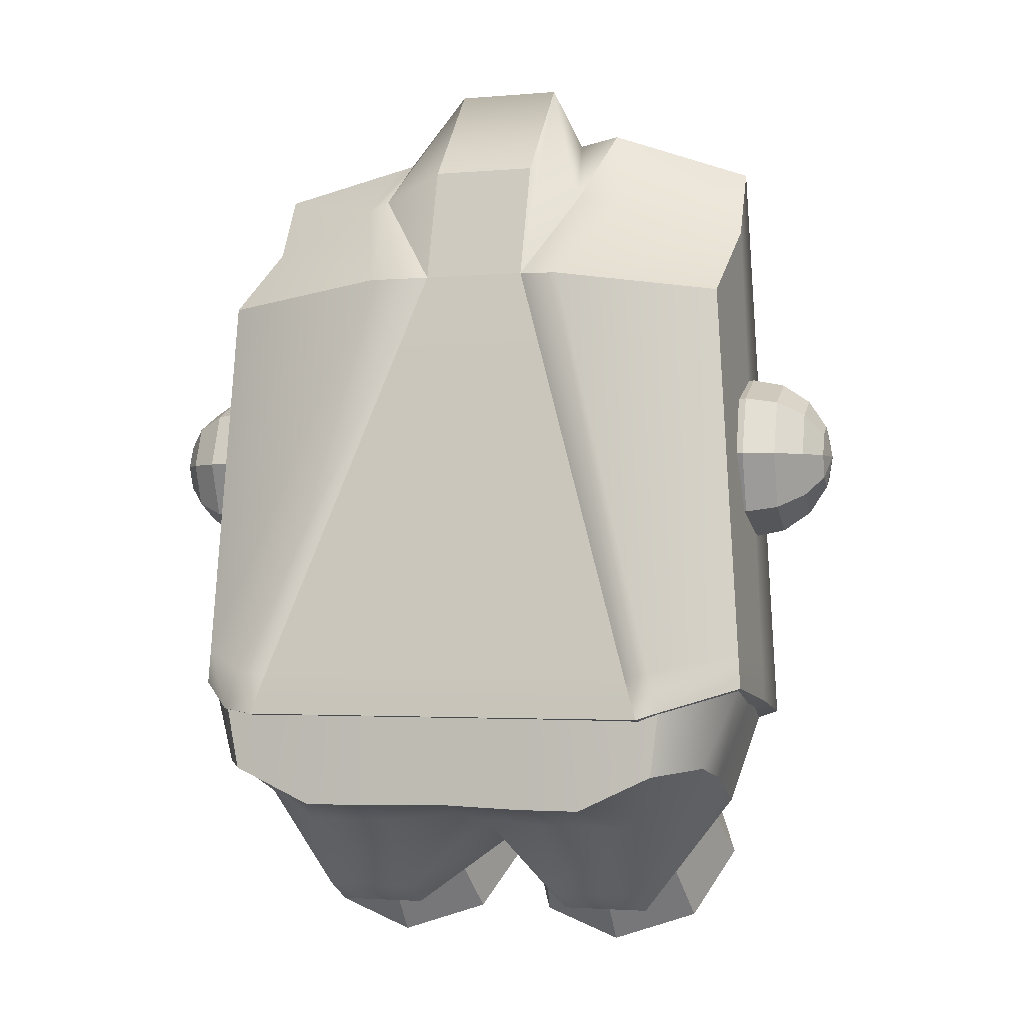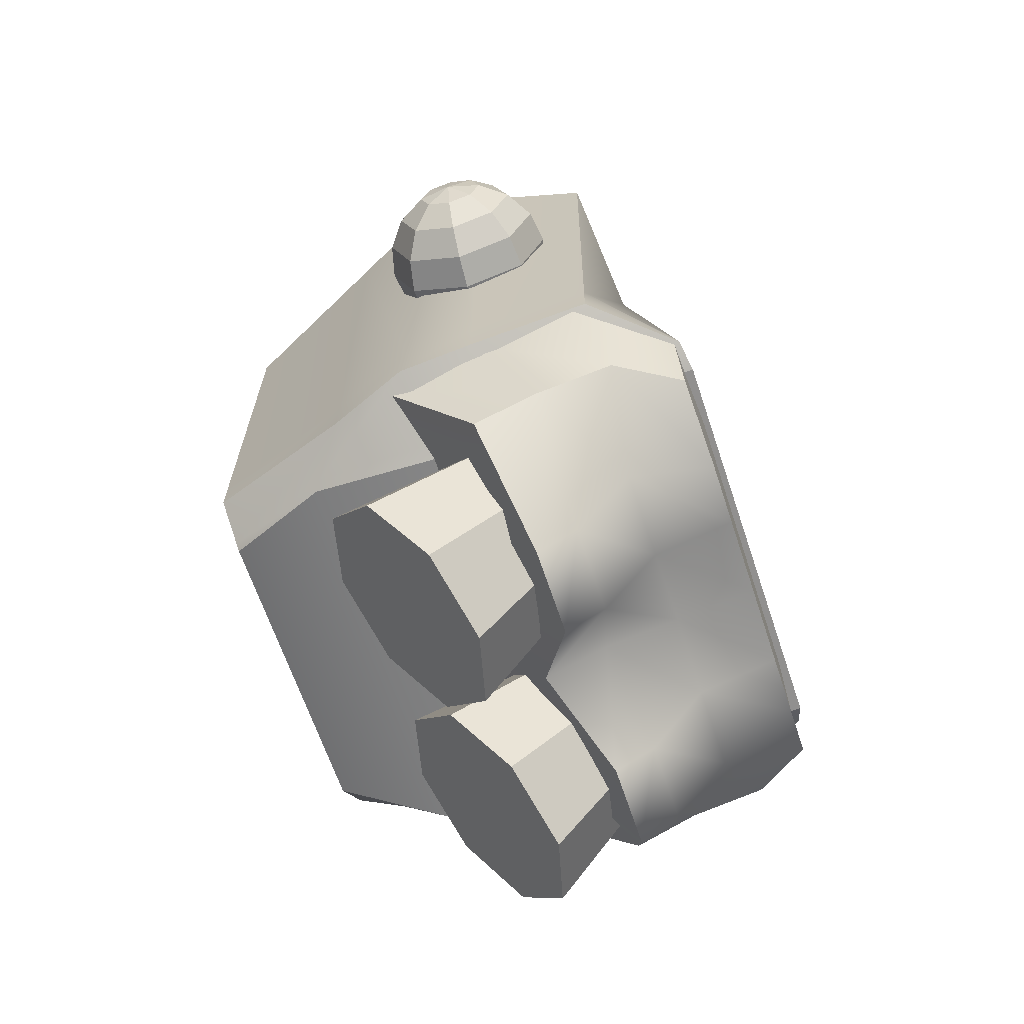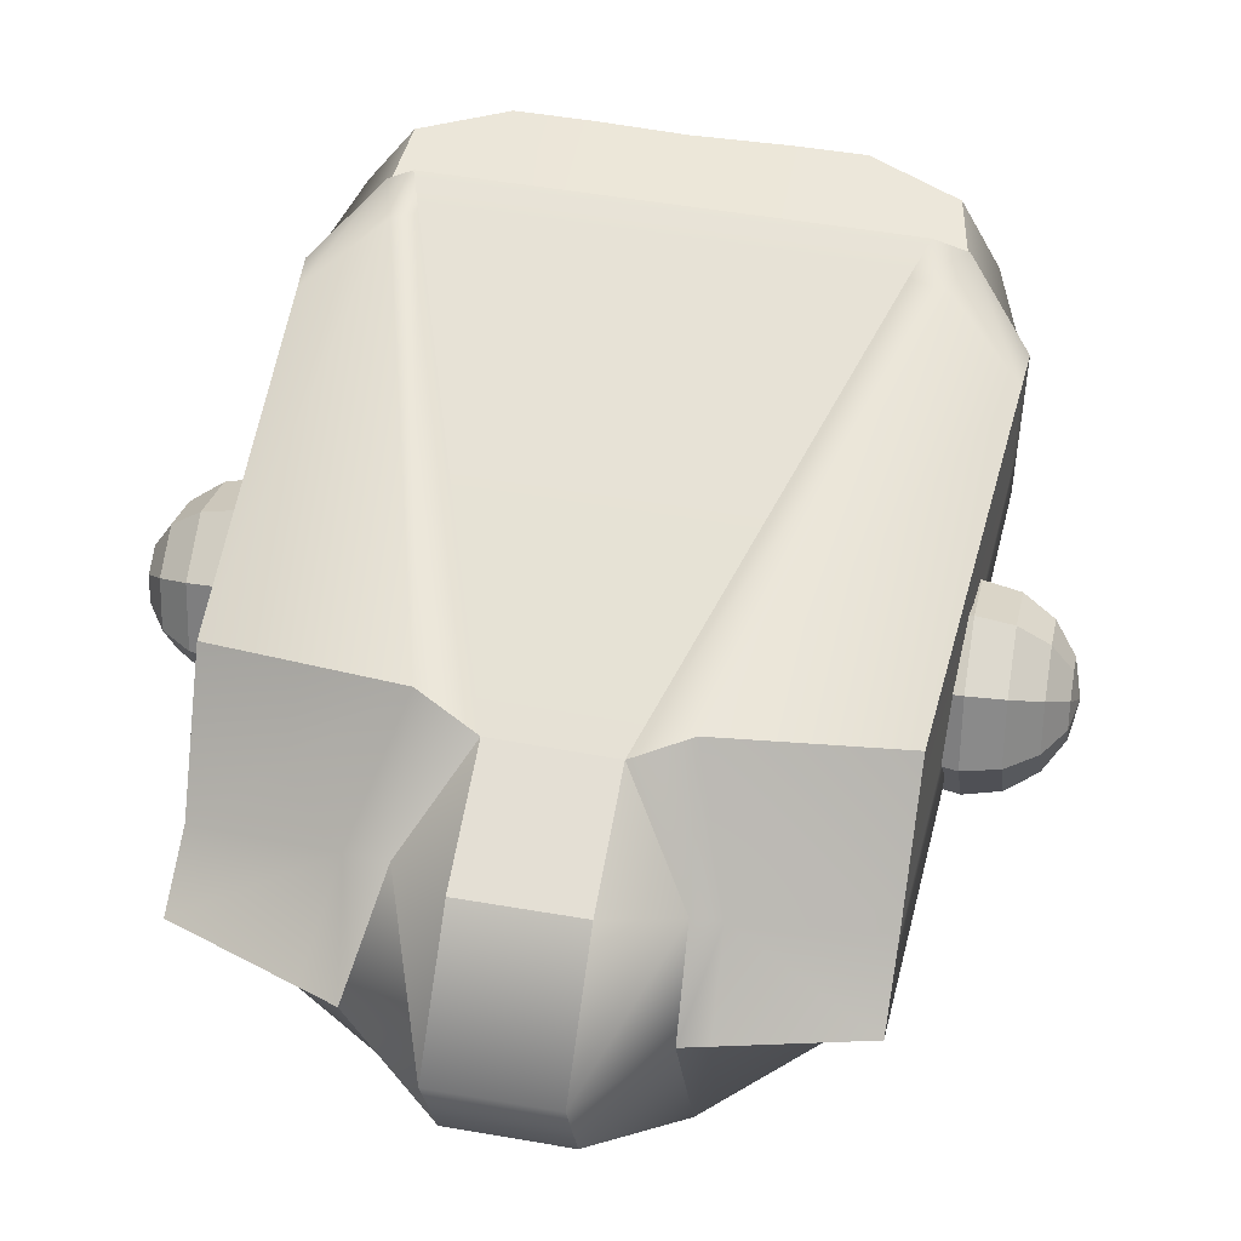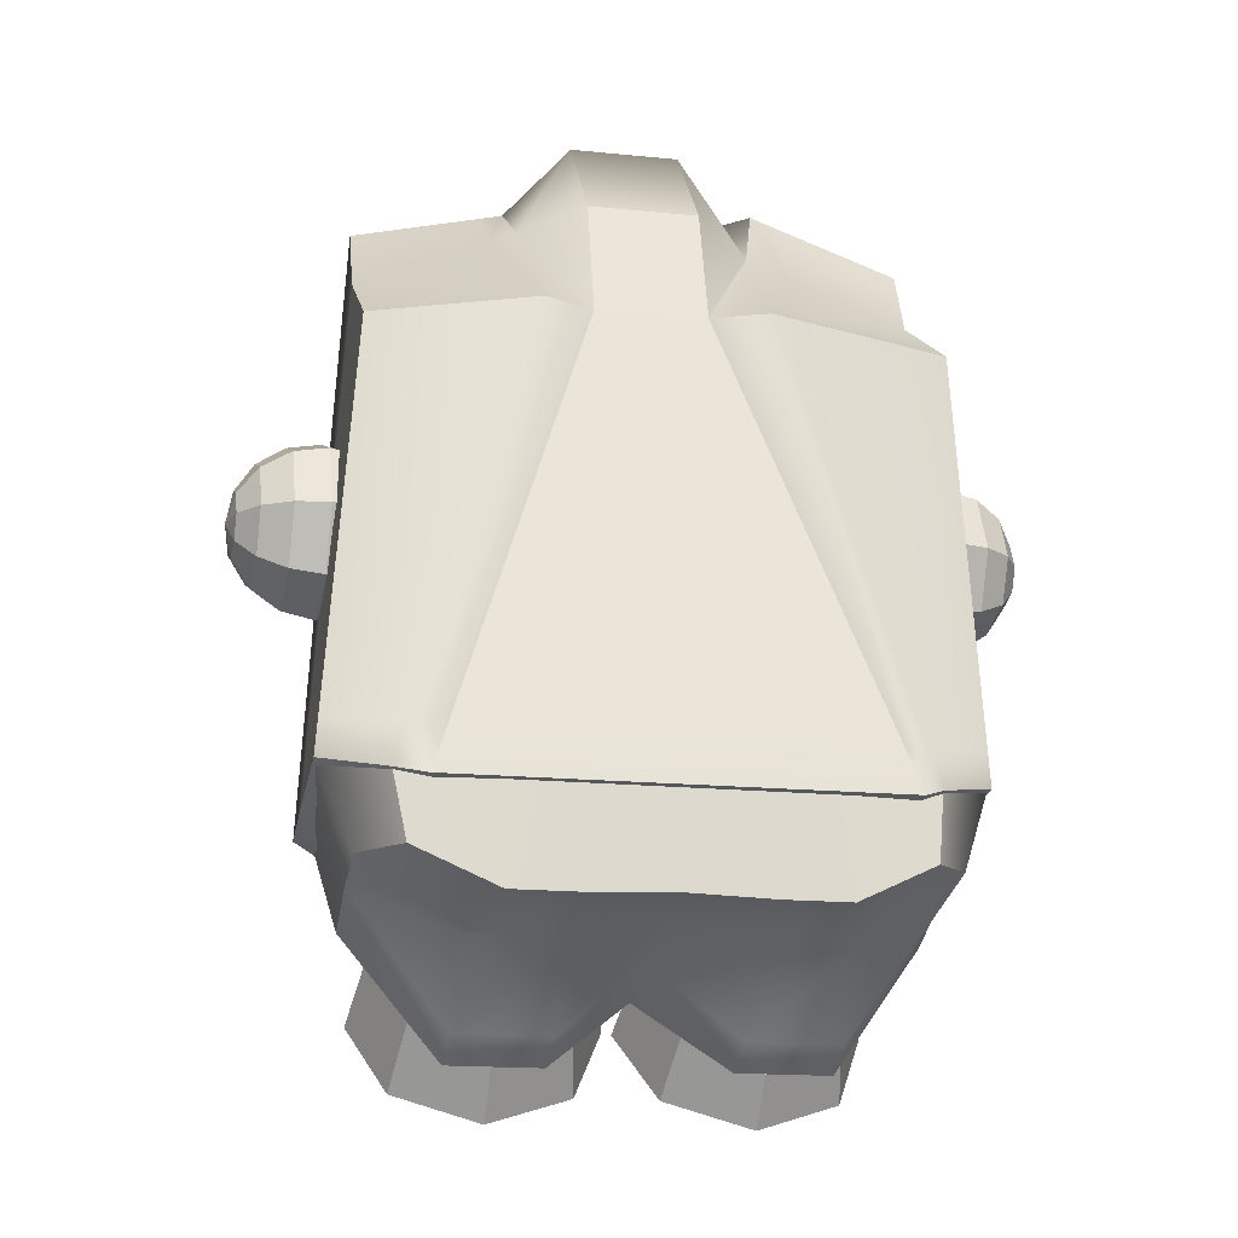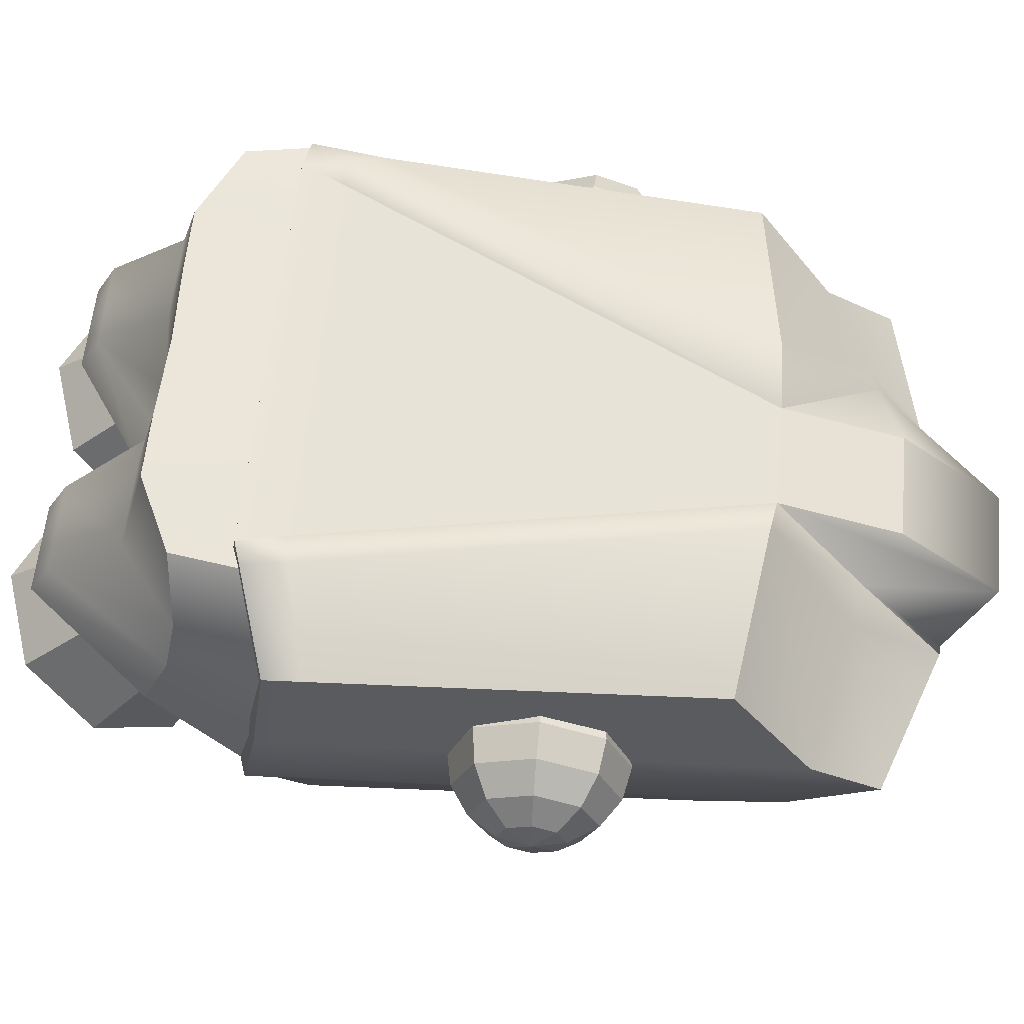
<metadata>
{"format":"obj","ext":"obj","renderer":"f3d","projection":"perspective","resolution":1024,"background":"white","views":[{"elev":-2.3,"azim":-162.2,"up":"+Z"},{"elev":-62.1,"azim":107.9,"up":"+Z"},{"elev":49.1,"azim":10.9,"up":"+Y"},{"elev":-17.0,"azim":168.6,"up":"+Z"},{"elev":58.1,"azim":-84.5,"up":"+Y"}]}
</metadata>
<code>
g default
v -3.352 2.629 -3.176
v 3.301 2.514 -3.208
v -2.74 6.037 -3.235
v 2.816 6.045 -3.266
v -2.66 6.106 -4.002
v 2.664 6.078 -4.002
v -3.142 3.798 -4.431
v 3.091 3.683 -4.463
v -0.03206 2.377 -3.086
v -0.03206 3.546 -5.069
v -0.03206 6.128 -4.389
v -0.03206 6.1 -3.288
v -1.652 2.377 -3.086
v -2.084 4.077 -5.847
v -1.778 6.128 -4.422
v -1.778 6.1 -3.288
v 1.588 2.377 -3.086
v 1.714 6.1 -3.288
v 1.714 6.128 -4.422
v 2.02 4.077 -5.847
v 0.8913 2.377 -3.086
v 0.9542 4.077 -5.847
v 0.9542 6.128 -4.422
v 0.9542 6.1 -3.288
v -0.9554 2.377 -3.086
v -1.018 6.1 -3.288
v -1.018 6.128 -4.422
v -1.018 4.077 -5.847
v -3.537 5.112 -2.949
v -1.744 4.86 -2.859
v -1.002 4.86 -2.859
v -0.03206 4.86 -2.859
v 0.9375 4.86 -2.859
v 1.68 4.86 -2.859
v 3.486 4.996 -2.981
v 3.091 5.328 -3.964
v 2.02 5.191 -4.694
v 0.9542 5.191 -4.694
v -0.03206 5.191 -4.57
v -1.018 5.191 -4.694
v -2.084 5.191 -4.694
v -3.142 5.443 -3.933
v -3.473 3.931 -3.028
v -1.713 4.621 -2.938
v -0.9857 4.621 -2.938
v -0.03206 3.679 -2.938
v 0.9216 4.621 -2.938
v 1.648 4.621 -2.938
v 3.422 3.815 -3.059
v 3.091 4.436 -4.136
v 2.02 4.55 -5.59
v 0.9542 4.55 -5.59
v -0.03206 4.299 -4.742
v -1.018 4.55 -5.59
v -2.084 4.55 -5.59
v -3.142 4.551 -4.104
v 2.44 2.978 -6.015
v 1.451 3.234 -6.335
v 0.4614 2.978 -6.015
v 0.05154 2.361 -5.241
v 0.4614 1.744 -4.468
v 1.451 1.488 -4.147
v 2.44 1.744 -4.468
v 2.85 2.361 -5.241
v 2.176 4.273 -4.558
v 1.451 4.443 -4.771
v 0.7259 4.273 -4.558
v 0.316 3.863 -4.043
v 0.7259 3.452 -3.529
v 1.451 3.282 -3.316
v 2.176 3.452 -3.529
v 2.586 3.863 -4.043
v 1.451 2.361 -5.241
v 1.451 3.863 -4.043
v -0.4772 2.978 -6.015
v -1.467 3.234 -6.335
v -2.456 2.978 -6.015
v -2.866 2.361 -5.241
v -2.456 1.744 -4.468
v -1.467 1.488 -4.147
v -0.4772 1.744 -4.468
v -0.06735 2.361 -5.241
v -0.7417 4.273 -4.558
v -1.467 4.443 -4.771
v -2.192 4.273 -4.558
v -2.602 3.863 -4.043
v -2.192 3.452 -3.529
v -1.467 3.282 -3.316
v -0.7417 3.452 -3.529
v -0.3318 3.863 -4.043
v -1.467 2.361 -5.241
v -1.467 3.863 -4.043
v -4.324 3.326 -0.3672
v -4.34 3.597 -0.4793
v -4.355 3.867 -0.3672
v -4.362 3.979 -0.09659
v -4.355 3.867 0.174
v -4.34 3.597 0.2861
v -4.324 3.326 0.174
v -4.317 3.215 -0.09659
v -4.094 3.11 -0.5966
v -4.123 3.609 -0.8037
v -4.152 4.108 -0.5966
v -4.165 4.315 -0.09659
v -4.152 4.108 0.4034
v -4.123 3.609 0.6105
v -4.094 3.11 0.4034
v -4.082 2.903 -0.09659
v -3.761 2.976 -0.7499
v -3.799 3.628 -1.02
v -3.838 4.28 -0.7499
v -3.853 4.55 -0.09659
v -3.838 4.28 0.5567
v -3.799 3.628 0.8273
v -3.761 2.976 0.5567
v -3.745 2.706 -0.09659
v -3.376 2.945 -0.8037
v -3.417 3.65 -1.097
v -3.459 4.356 -0.8037
v -3.476 4.649 -0.09659
v -3.459 4.356 0.6105
v -3.417 3.65 0.9034
v -3.376 2.945 0.6105
v -3.359 2.652 -0.09659
v -2.997 3.021 -0.7499
v -3.035 3.673 -1.02
v -3.074 4.325 -0.7499
v -3.089 4.595 -0.09659
v -3.074 4.325 0.5567
v -3.035 3.673 0.8273
v -2.997 3.021 0.5567
v -2.981 2.751 -0.09659
v -2.682 3.193 -0.5966
v -2.711 3.692 -0.8037
v -2.741 4.191 -0.5966
v -2.753 4.398 -0.09659
v -2.741 4.191 0.4034
v -2.711 3.692 0.6105
v -2.682 3.193 0.4034
v -2.67 2.986 -0.09659
v -2.479 3.434 -0.3672
v -2.495 3.704 -0.4793
v -2.511 3.975 -0.3672
v -2.517 4.086 -0.09659
v -2.511 3.975 0.174
v -2.495 3.704 0.2861
v -2.479 3.434 0.174
v -2.473 3.322 -0.09659
v -4.416 3.592 -0.09659
v -2.419 3.709 -0.09659
v -0.9019 0.1183 2.245
v -2.065 0.1944 1.898
v -1.526 3.329 4.227
v -3.262 3.329 3.609
v 1.977 0.08953 1.898
v 0.9562 0.1183 2.245
v 1.394 3.233 4.023
v 3.135 3.233 3.609
v -0.6562 4.833 2.245
v -3.262 5.115 1.889
v -3.552 5.193 -2.978
v -2.505 6.189 -3.322
v 3.135 5.092 1.889
v 0.6114 4.81 2.245
v 2.46 6.166 -3.322
v 3.507 5.171 -2.978
v -2.505 2.891 -3.714
v -3.552 2.891 -3.352
v 3.507 2.891 -3.352
v 2.46 2.891 -3.714
v -1.915 0.2112 -3.327
v -2.355 0.2732 -2.974
v 2.349 0.1683 -2.974
v 1.821 0.2112 -3.327
v -1.244 4.223 3.261
v 1.376 4.223 3.36
v 3.135 3.678 2.808
v 3.507 3.764 -3.178
v 2.46 4.138 -3.699
v -2.505 4.138 -3.699
v -3.552 3.764 -3.178
v -3.262 3.678 2.808
v -1.342 1.285 3.46
v 1.49 1.285 3.471
v 2.643 1.811 2.711
v 3.015 1.897 -3.154
v 2.46 1.485 -3.667
v -2.505 1.485 -3.667
v -3.059 1.897 -3.154
v -2.769 1.811 2.711
v 2.511 3.326 -0.3672
v 2.495 3.597 -0.4793
v 2.479 3.867 -0.3672
v 2.473 3.979 -0.09659
v 2.479 3.867 0.174
v 2.495 3.597 0.2861
v 2.511 3.326 0.174
v 2.517 3.215 -0.09659
v 2.741 3.11 -0.5966
v 2.711 3.609 -0.8037
v 2.682 4.108 -0.5966
v 2.67 4.315 -0.09659
v 2.682 4.108 0.4034
v 2.711 3.609 0.6105
v 2.741 3.11 0.4034
v 2.753 2.903 -0.09659
v 3.074 2.976 -0.7499
v 3.035 3.628 -1.02
v 2.997 4.28 -0.7499
v 2.981 4.55 -0.09659
v 2.997 4.28 0.5567
v 3.035 3.628 0.8273
v 3.074 2.976 0.5567
v 3.089 2.706 -0.09659
v 3.459 2.945 -0.8037
v 3.417 3.65 -1.097
v 3.376 4.356 -0.8037
v 3.359 4.649 -0.09659
v 3.376 4.356 0.6105
v 3.417 3.65 0.9034
v 3.459 2.945 0.6105
v 3.476 2.652 -0.09659
v 3.838 3.021 -0.7499
v 3.799 3.673 -1.02
v 3.761 4.325 -0.7499
v 3.745 4.595 -0.09659
v 3.761 4.325 0.5567
v 3.799 3.673 0.8273
v 3.838 3.021 0.5567
v 3.853 2.751 -0.09659
v 4.152 3.193 -0.5966
v 4.123 3.692 -0.8037
v 4.094 4.191 -0.5966
v 4.082 4.398 -0.09659
v 4.094 4.191 0.4034
v 4.123 3.692 0.6105
v 4.152 3.193 0.4034
v 4.165 2.986 -0.09659
v 4.355 3.434 -0.3672
v 4.34 3.704 -0.4793
v 4.324 3.975 -0.3672
v 4.317 4.086 -0.09659
v 4.324 3.975 0.174
v 4.34 3.704 0.2861
v 4.355 3.434 0.174
v 4.362 3.322 -0.09659
v 2.419 3.592 -0.09659
v 4.416 3.709 -0.09659
v -0.6562 3.338 4.891
v 0.6114 3.338 4.891
v 0.6114 4.412 3.664
v -0.6562 4.412 3.664
v -0.6562 1.395 3.956
v 0.6114 1.395 3.956
v 0.6114 1.982 4.418
v -0.6562 1.982 4.418
v 0.6114 0.2912 2.677
v -0.6562 0.2912 2.677
v -1.168 0.1357 2.165
v -1.669 1.405 3.288
v -1.923 3.329 4.085
v -1.706 4.098 3.157
v -1.252 5.271 2.163
v -2.745 6.113 -3.243
v -2.745 4.052 -3.579
v -2.745 2.891 -3.631
v -2.632 1.579 -3.549
v -2.015 0.2254 -3.246
v 1.128 0.1135 2.186
v 1.684 1.373 3.343
v 1.687 3.233 3.953
v 1.672 4.131 3.267
v 1.228 5.204 2.185
v 2.828 6.107 -3.264
v 2.636 4.075 -3.611
v 2.636 2.891 -3.653
v 2.554 1.554 -3.58
v 1.91 0.204 -3.268
v -2.33 0.2664 -2.552
v -3.034 1.889 -2.645
v -3.526 2.929 -2.748
v -3.526 3.757 -2.659
v -3.526 5.186 -2.556
v -2.615 6.04 -2.775
v -2.345 6.096 -2.84
v 2.3 6.074 -2.84
v 2.689 6.029 -2.792
v 3.474 5.164 -2.556
v 3.474 3.757 -2.659
v 3.474 2.921 -2.748
v 2.983 1.889 -2.645
v 2.317 0.1615 -2.552
v 1.842 0.1962 -2.795
v 1.746 0.2032 -2.844
v -1.827 0.2032 -2.844
v -1.942 0.2176 -2.777
g body1
f 24 33 34 18
f 23 24 18 19
f 37 38 23 19
f 21 22 20 17
f 35 36 6 4
f 42 29 3 5
f 13 14 28 25
f 40 41 15 27
f 15 16 26 27
f 16 30 31 26
f 7 14 13 1
f 5 15 41 42
f 3 16 15 5
f 29 30 16 3
f 18 34 35 4
f 19 18 4 6
f 36 37 19 6
f 17 20 8 2
f 9 10 22 21
f 38 39 11 23
f 11 12 24 23
f 12 32 33 24
f 26 31 32 12
f 27 26 12 11
f 39 40 27 11
f 25 28 10 9
f 43 44 30 29
f 31 30 44 45
f 32 31 45 46
f 33 32 46 47
f 34 33 47 48
f 35 34 48 49
f 49 50 36 35
f 50 51 37 36
f 51 52 38 37
f 52 53 39 38
f 53 54 40 39
f 54 55 41 40
f 42 41 55 56
f 56 43 29 42
f 1 13 44 43
f 45 44 13 25
f 46 45 25 9
f 47 46 9 21
f 48 47 21 17
f 49 48 17 2
f 2 8 50 49
f 20 51 50 8
f 22 52 51 20
f 10 53 52 22
f 28 54 53 10
f 14 55 54 28
f 56 55 14 7
f 7 1 43 56
f 57 58 66 65
f 58 59 67 66
f 59 60 68 67
f 60 61 69 68
f 61 62 70 69
f 62 63 71 70
f 63 64 72 71
f 64 57 65 72
f 58 57 73
f 59 58 73
f 60 59 73
f 61 60 73
f 62 61 73
f 63 62 73
f 64 63 73
f 57 64 73
f 65 66 74
f 66 67 74
f 67 68 74
f 68 69 74
f 69 70 74
f 70 71 74
f 71 72 74
f 72 65 74
f 75 76 84 83
f 76 77 85 84
f 77 78 86 85
f 78 79 87 86
f 79 80 88 87
f 80 81 89 88
f 81 82 90 89
f 82 75 83 90
f 76 75 91
f 77 76 91
f 78 77 91
f 79 78 91
f 80 79 91
f 81 80 91
f 82 81 91
f 75 82 91
f 83 84 92
f 84 85 92
f 85 86 92
f 86 87 92
f 87 88 92
f 88 89 92
f 89 90 92
f 90 83 92
f 93 94 102 101
f 94 95 103 102
f 95 96 104 103
f 96 97 105 104
f 97 98 106 105
f 98 99 107 106
f 99 100 108 107
f 100 93 101 108
f 101 102 110 109
f 102 103 111 110
f 103 104 112 111
f 104 105 113 112
f 105 106 114 113
f 106 107 115 114
f 107 108 116 115
f 108 101 109 116
f 109 110 118 117
f 110 111 119 118
f 111 112 120 119
f 112 113 121 120
f 113 114 122 121
f 114 115 123 122
f 115 116 124 123
f 116 109 117 124
f 117 118 126 125
f 118 119 127 126
f 119 120 128 127
f 120 121 129 128
f 121 122 130 129
f 122 123 131 130
f 123 124 132 131
f 124 117 125 132
f 125 126 134 133
f 126 127 135 134
f 127 128 136 135
f 128 129 137 136
f 129 130 138 137
f 130 131 139 138
f 131 132 140 139
f 132 125 133 140
f 133 134 142 141
f 134 135 143 142
f 135 136 144 143
f 136 137 145 144
f 137 138 146 145
f 138 139 147 146
f 139 140 148 147
f 140 133 141 148
f 94 93 149
f 95 94 149
f 96 95 149
f 97 96 149
f 98 97 149
f 99 98 149
f 100 99 149
f 93 100 149
f 141 142 150
f 142 143 150
f 143 144 150
f 144 145 150
f 145 146 150
f 146 147 150
f 147 148 150
f 148 141 150
f 268 296 279 172
f 190 260 261 154
f 182 262 263 160
f 278 293 294 174
f 184 270 271 157
f 176 272 273 164
f 283 284 264 161
f 161 264 265 181
f 286 287 274 165
f 165 274 275 179
f 168 266 267 189
f 170 276 277 187
f 249 250 251 252
f 285 286 165 162
f 162 165 179 180
f 171 174 294 295
f 288 289 178 166
f 181 282 283 161
f 253 254 255 256
f 290 291 186 169
f 167 170 187 188
f 189 280 281 168
f 256 255 250 249
f 157 271 272 176
f 289 290 169 178
f 179 275 276 170
f 180 179 170 167
f 181 265 266 168
f 168 281 282 181
f 154 261 262 182
f 258 257 254 253
f 156 269 270 184
f 291 292 173 186
f 187 277 278 174
f 188 187 174 171
f 189 267 268 172
f 172 279 280 189
f 152 259 260 190
f 191 192 200 199
f 192 193 201 200
f 193 194 202 201
f 194 195 203 202
f 195 196 204 203
f 196 197 205 204
f 197 198 206 205
f 198 191 199 206
f 199 200 208 207
f 200 201 209 208
f 201 202 210 209
f 202 203 211 210
f 203 204 212 211
f 204 205 213 212
f 205 206 214 213
f 206 199 207 214
f 207 208 216 215
f 208 209 217 216
f 209 210 218 217
f 210 211 219 218
f 211 212 220 219
f 212 213 221 220
f 213 214 222 221
f 214 207 215 222
f 215 216 224 223
f 216 217 225 224
f 217 218 226 225
f 218 219 227 226
f 219 220 228 227
f 220 221 229 228
f 221 222 230 229
f 222 215 223 230
f 223 224 232 231
f 224 225 233 232
f 225 226 234 233
f 226 227 235 234
f 227 228 236 235
f 228 229 237 236
f 229 230 238 237
f 230 223 231 238
f 231 232 240 239
f 232 233 241 240
f 233 234 242 241
f 234 235 243 242
f 235 236 244 243
f 236 237 245 244
f 237 238 246 245
f 238 231 239 246
f 192 191 247
f 193 192 247
f 194 193 247
f 195 194 247
f 196 195 247
f 197 196 247
f 198 197 247
f 191 198 247
f 239 240 248
f 240 241 248
f 241 242 248
f 242 243 248
f 243 244 248
f 244 245 248
f 245 246 248
f 246 239 248
f 176 164 251 250
f 164 159 252 251
f 159 175 249 252
f 184 157 255 254
f 153 183 253 256
f 157 176 250 255
f 175 153 256 249
f 151 156 257 258
f 156 184 254 257
f 183 151 258 253
f 260 259 151 183
f 261 260 183 153
f 262 261 153 175
f 263 262 175 159
f 264 284 285 162
f 265 264 162 180
f 266 265 180 167
f 267 266 167 188
f 268 267 188 171
f 295 296 268 171
f 270 269 155 185
f 271 270 185 158
f 272 271 158 177
f 273 272 177 163
f 274 287 288 166
f 275 274 166 178
f 276 275 178 169
f 277 276 169 186
f 278 277 186 173
f 292 293 278 173
f 280 279 152 190
f 281 280 190 154
f 282 281 154 182
f 283 282 182 160
f 160 263 284 283
f 285 284 263 159
f 159 164 286 285
f 164 273 287 286
f 288 287 273 163
f 177 289 288 163
f 158 290 289 177
f 185 291 290 158
f 155 292 291 185
f 155 269 293 292
f 294 293 269 156
f 295 294 156 151
f 151 259 296 295
f 279 296 259 152

</code>
